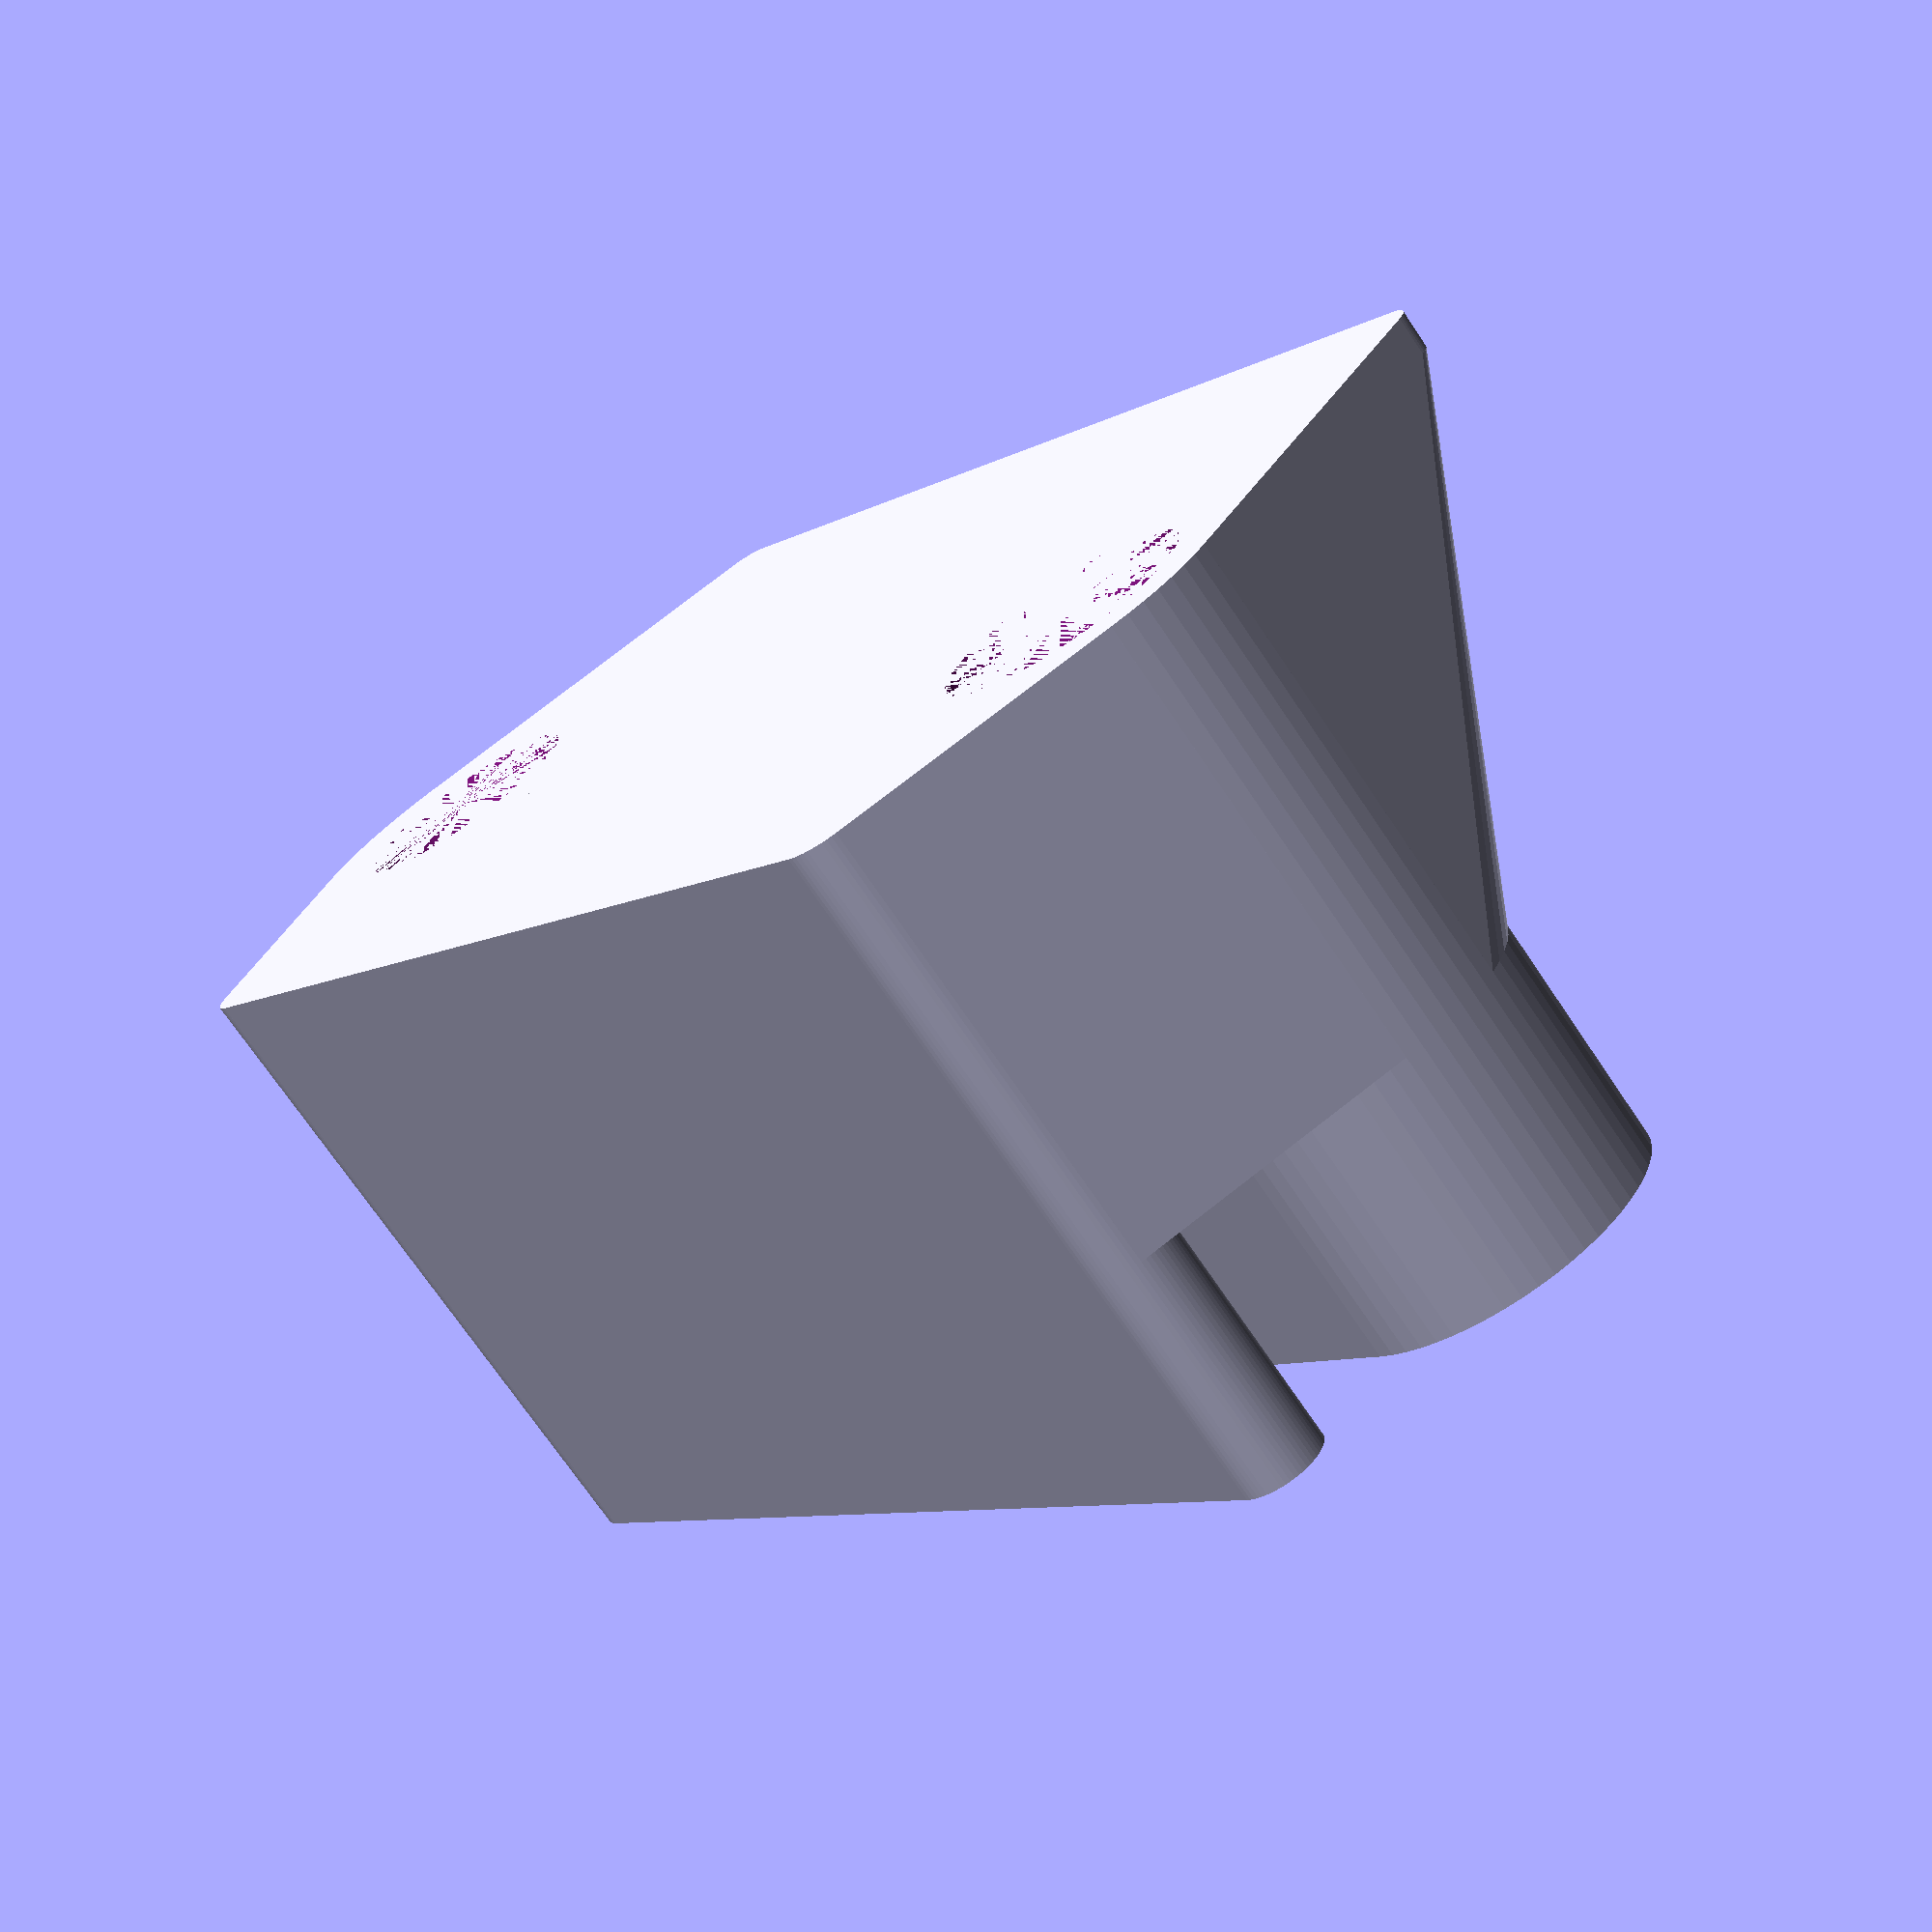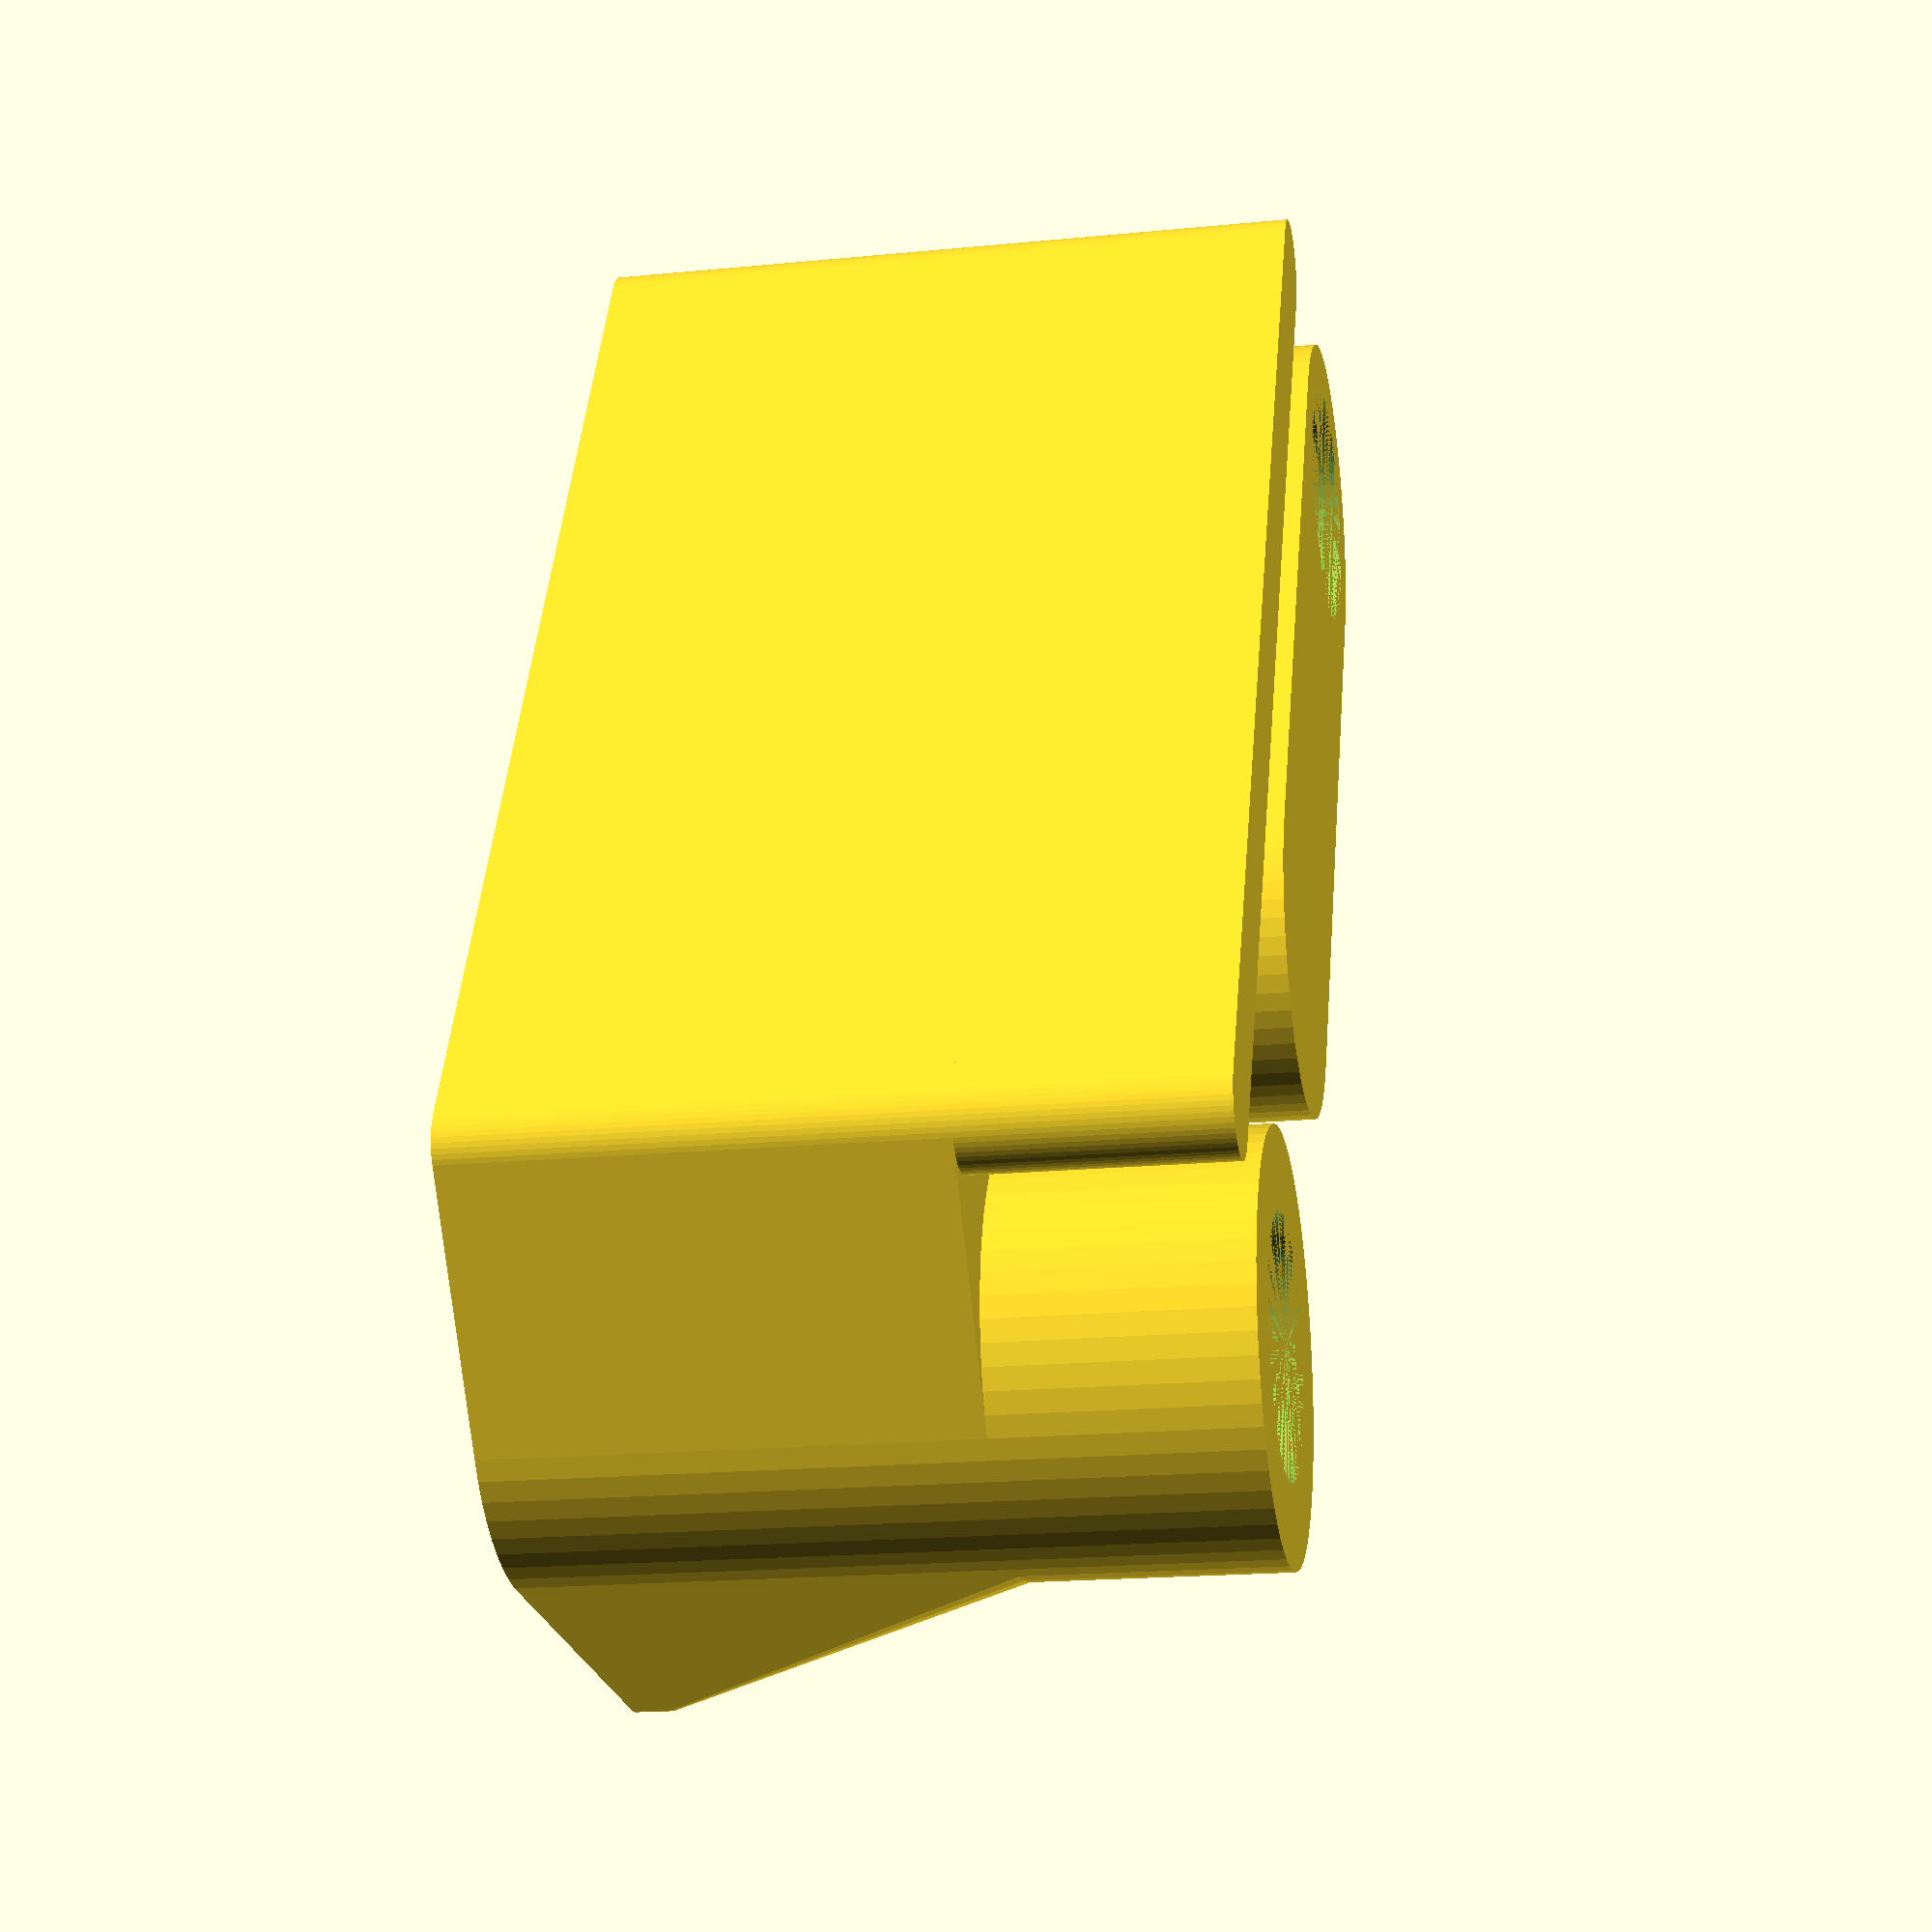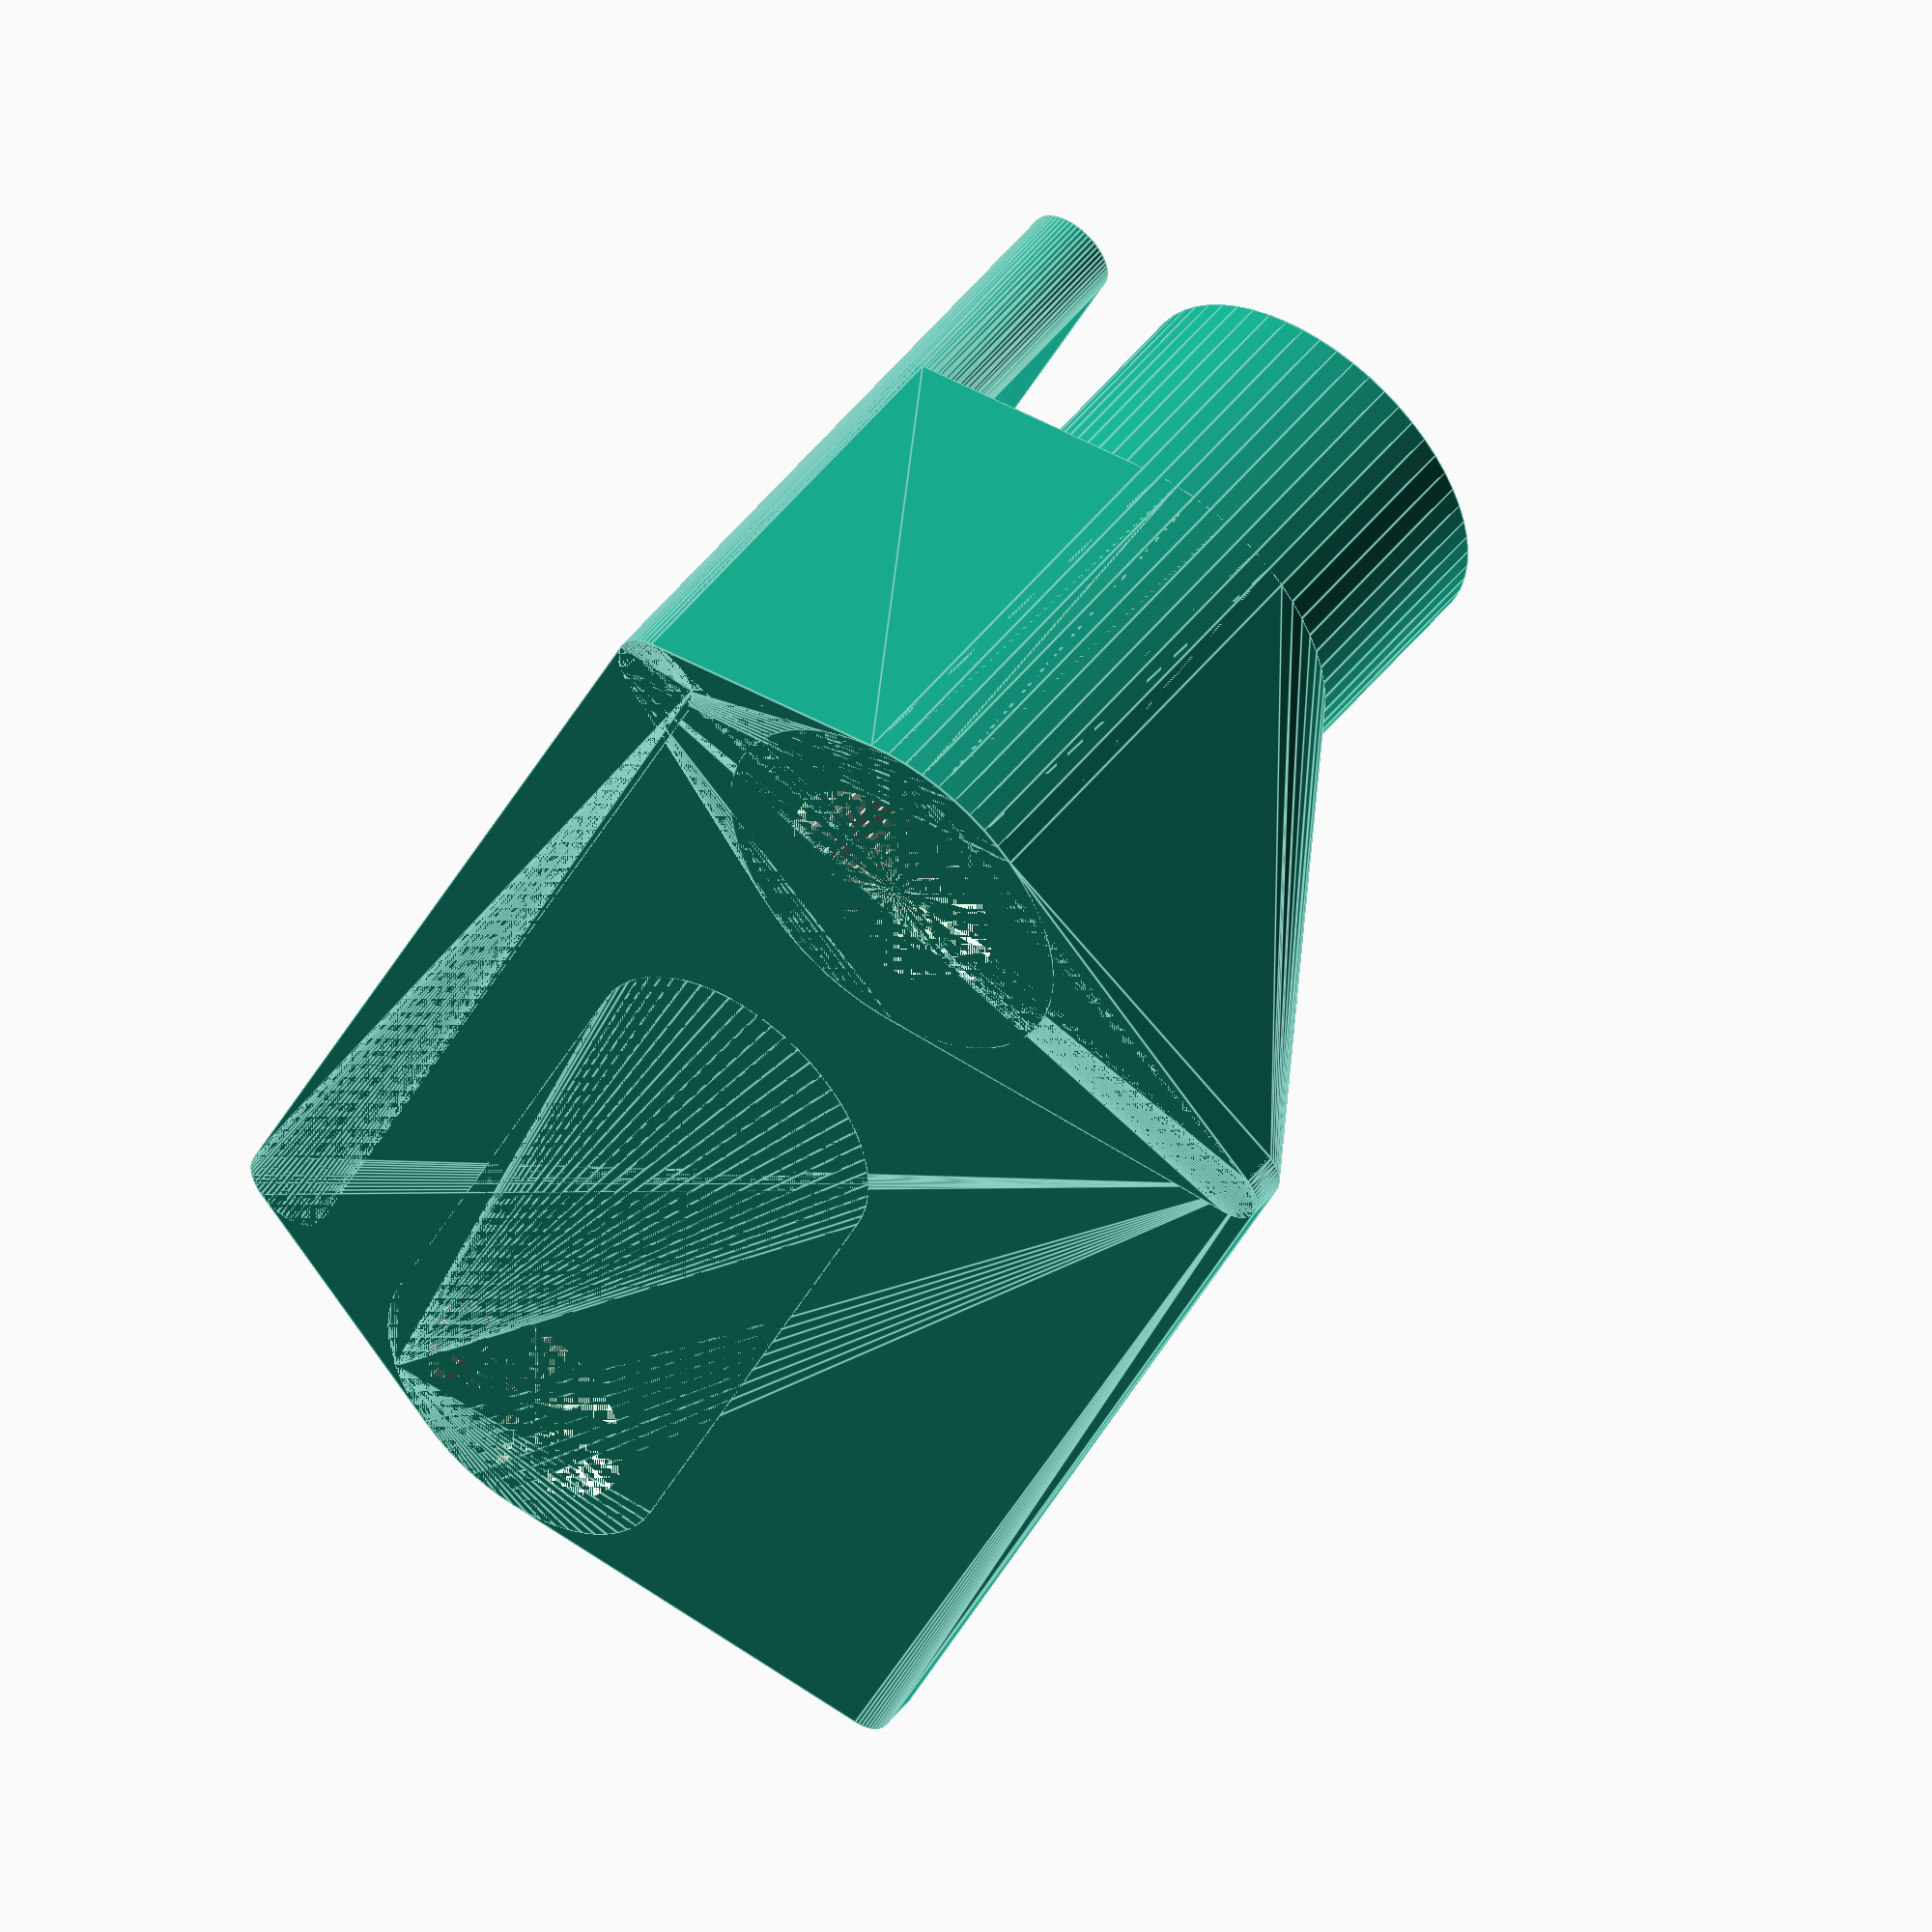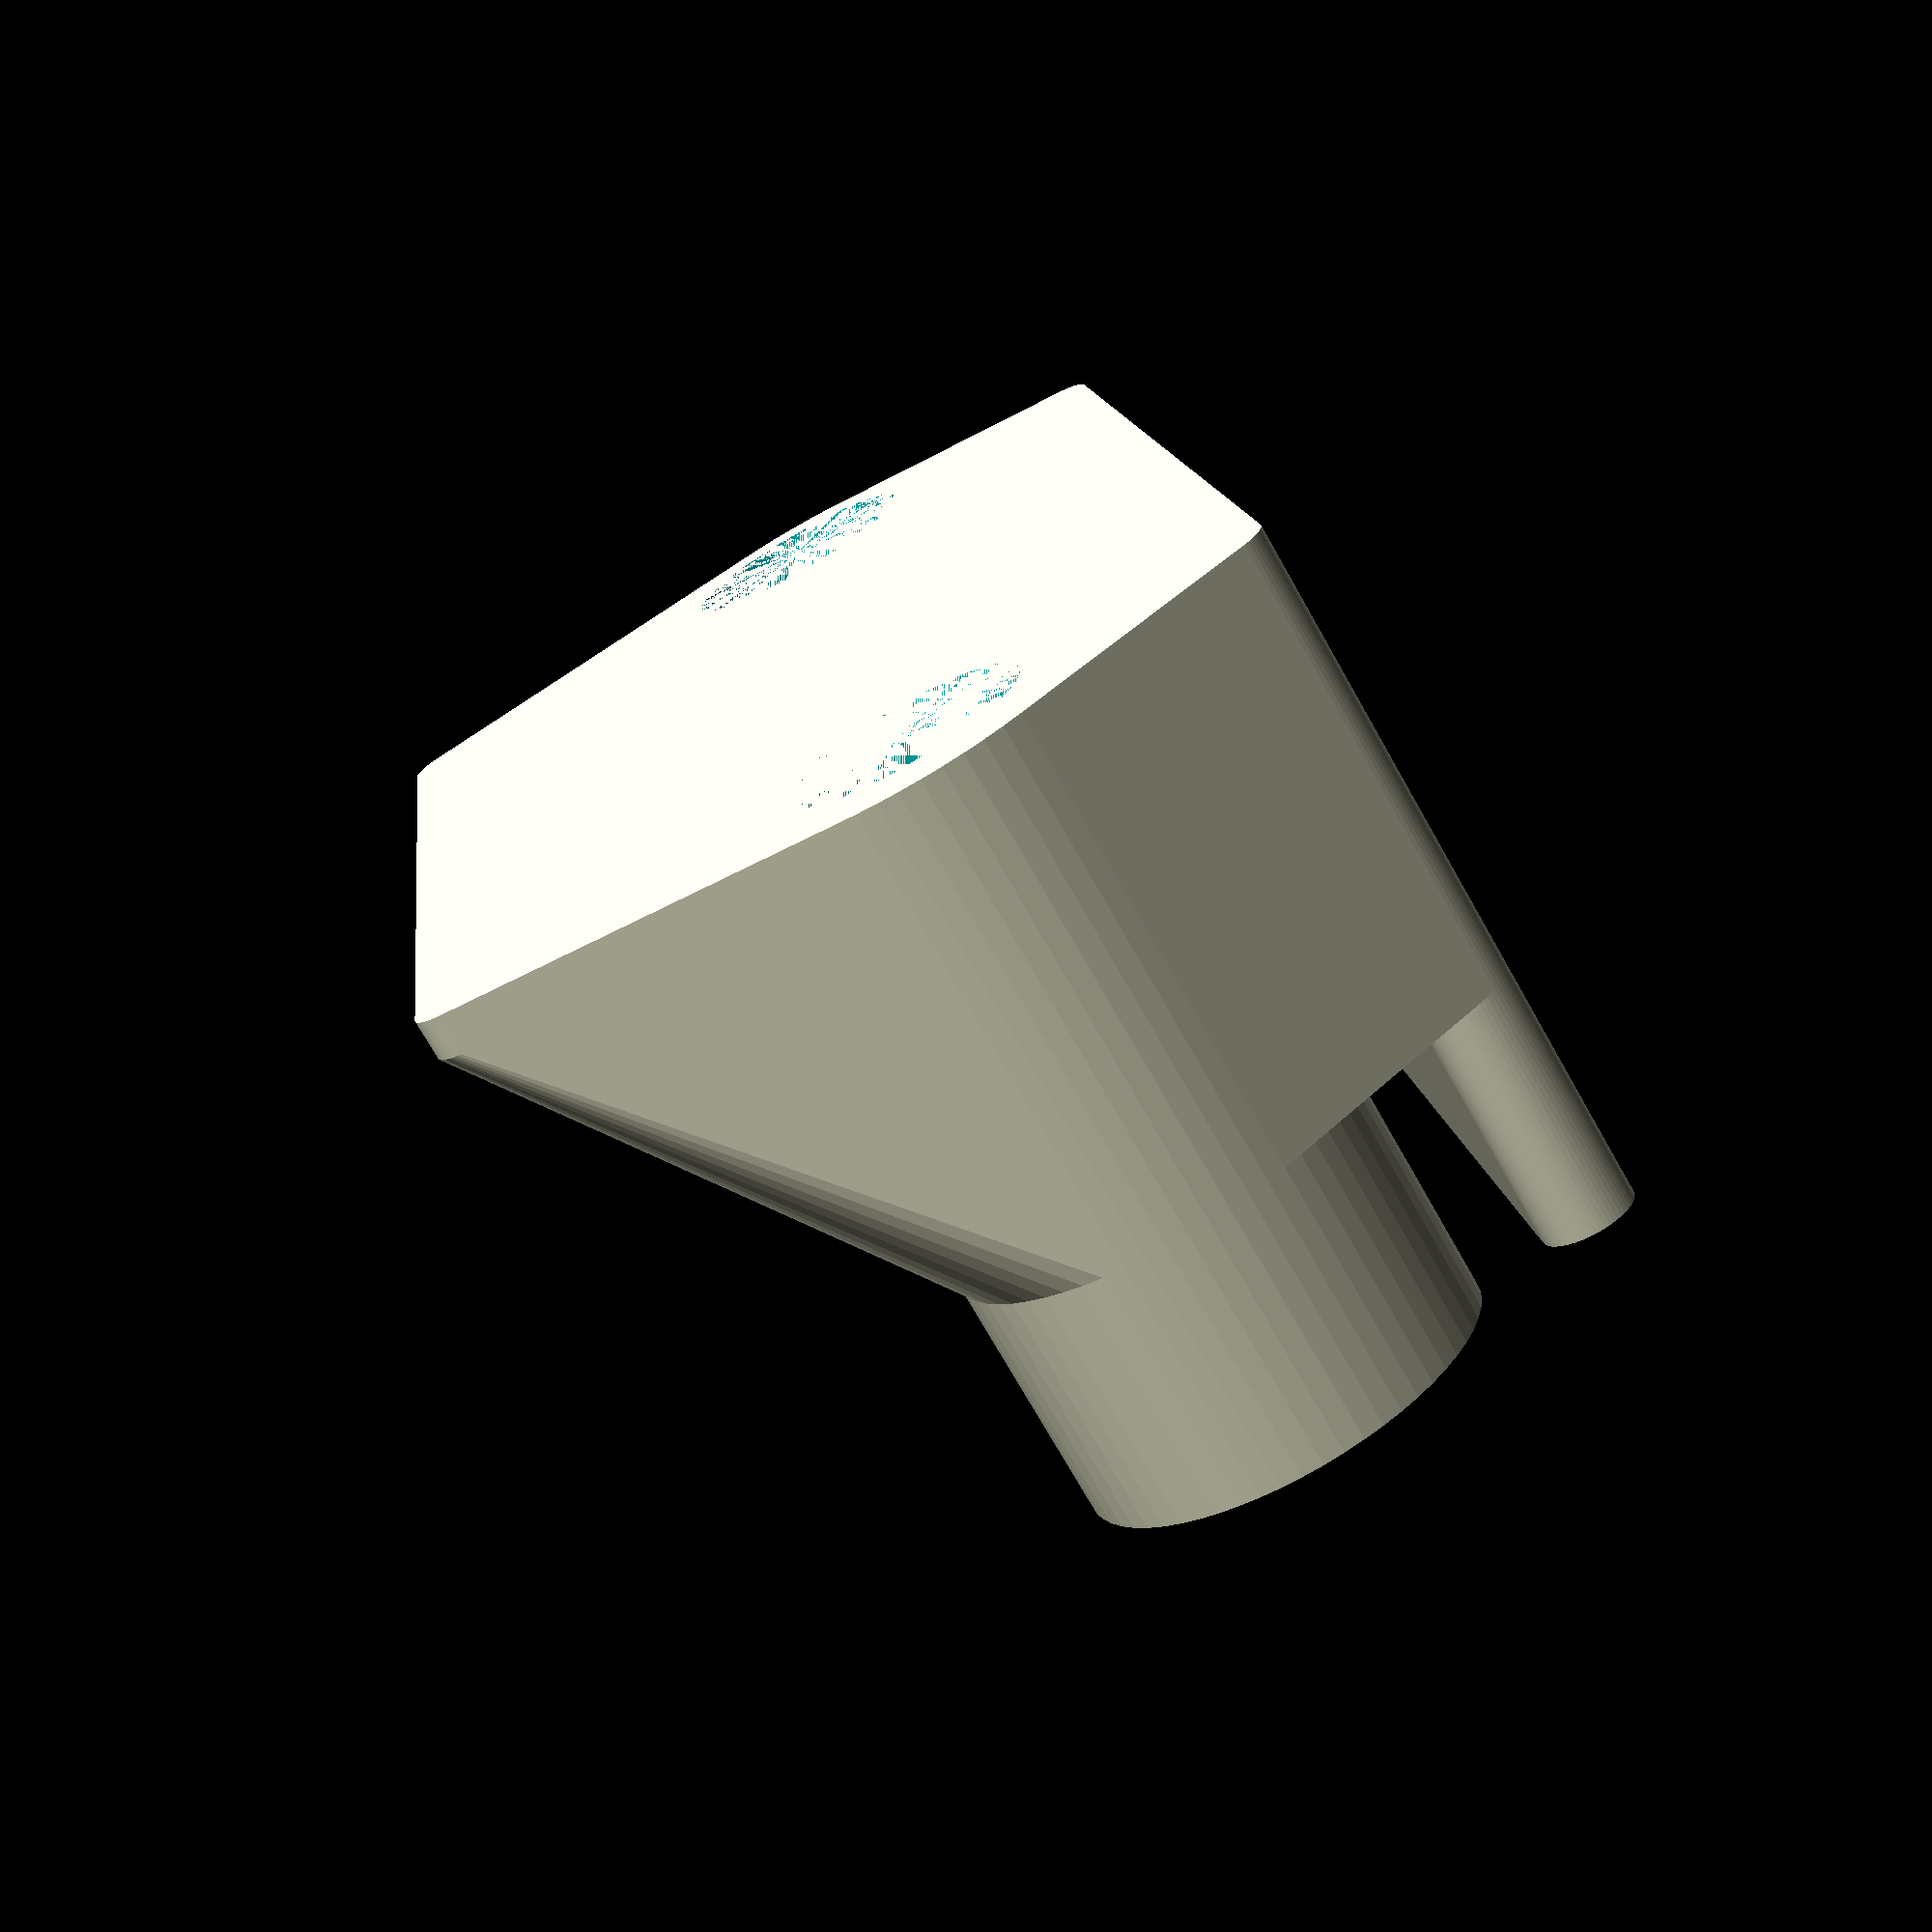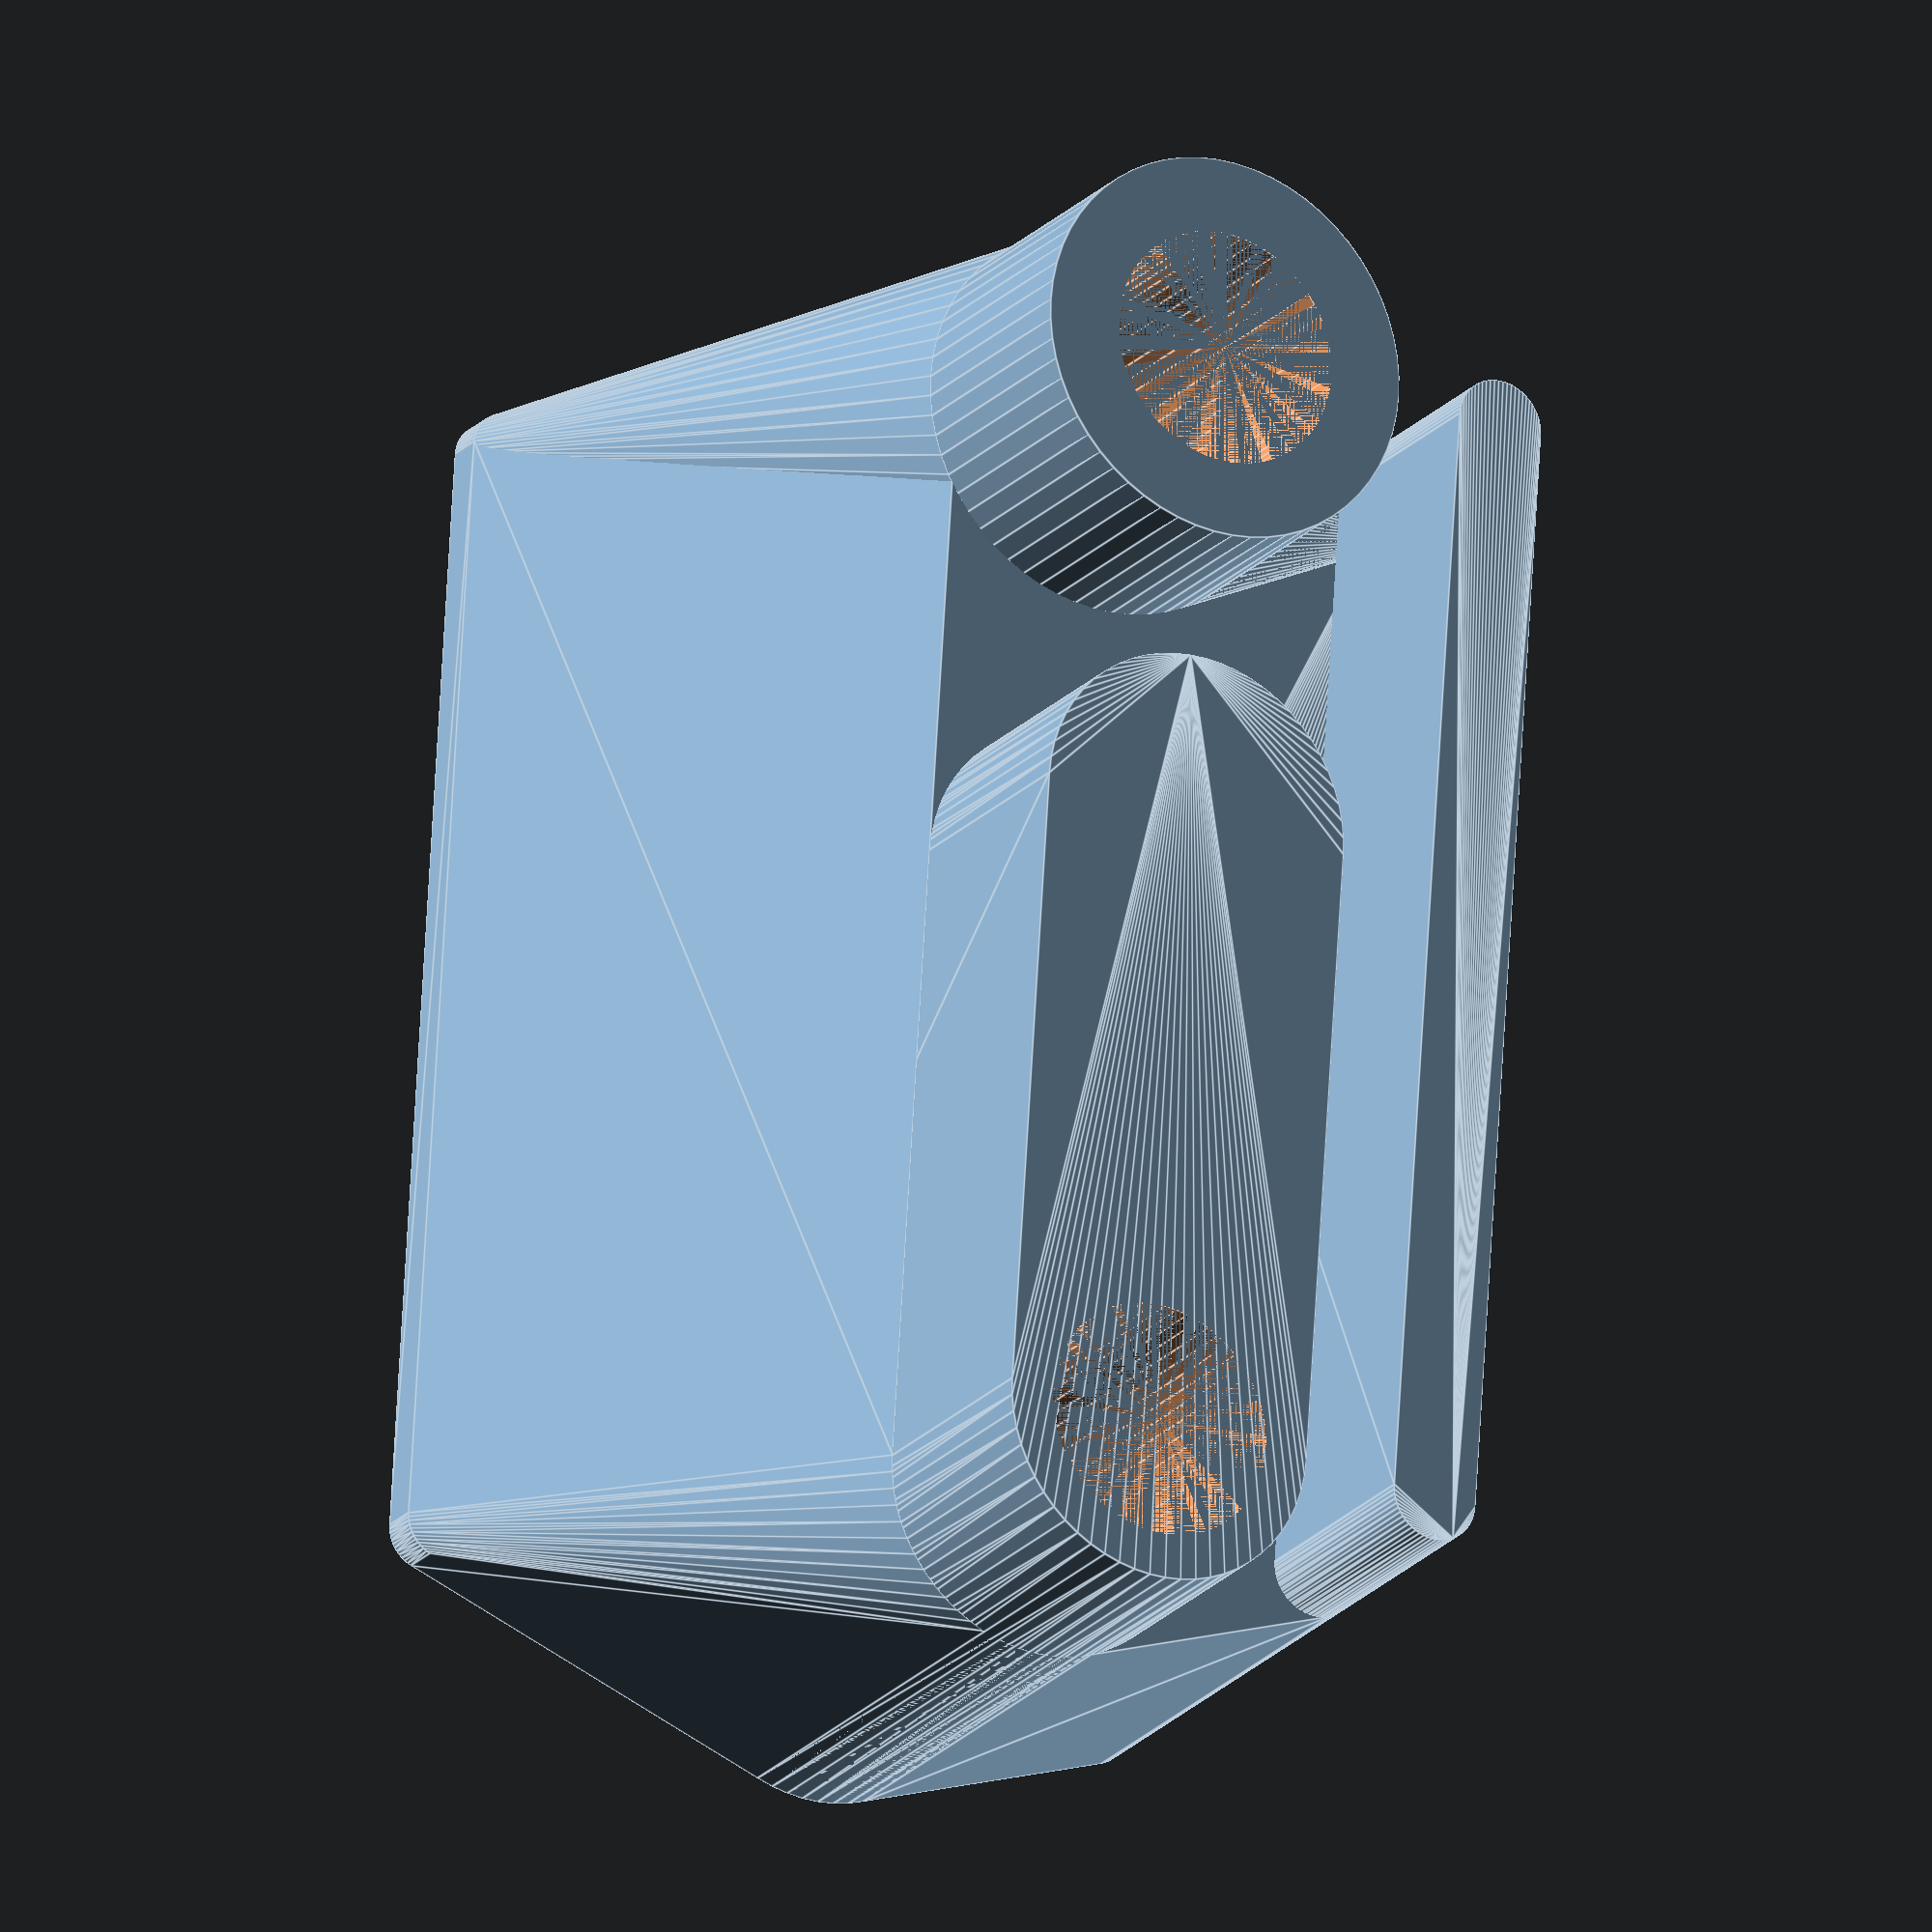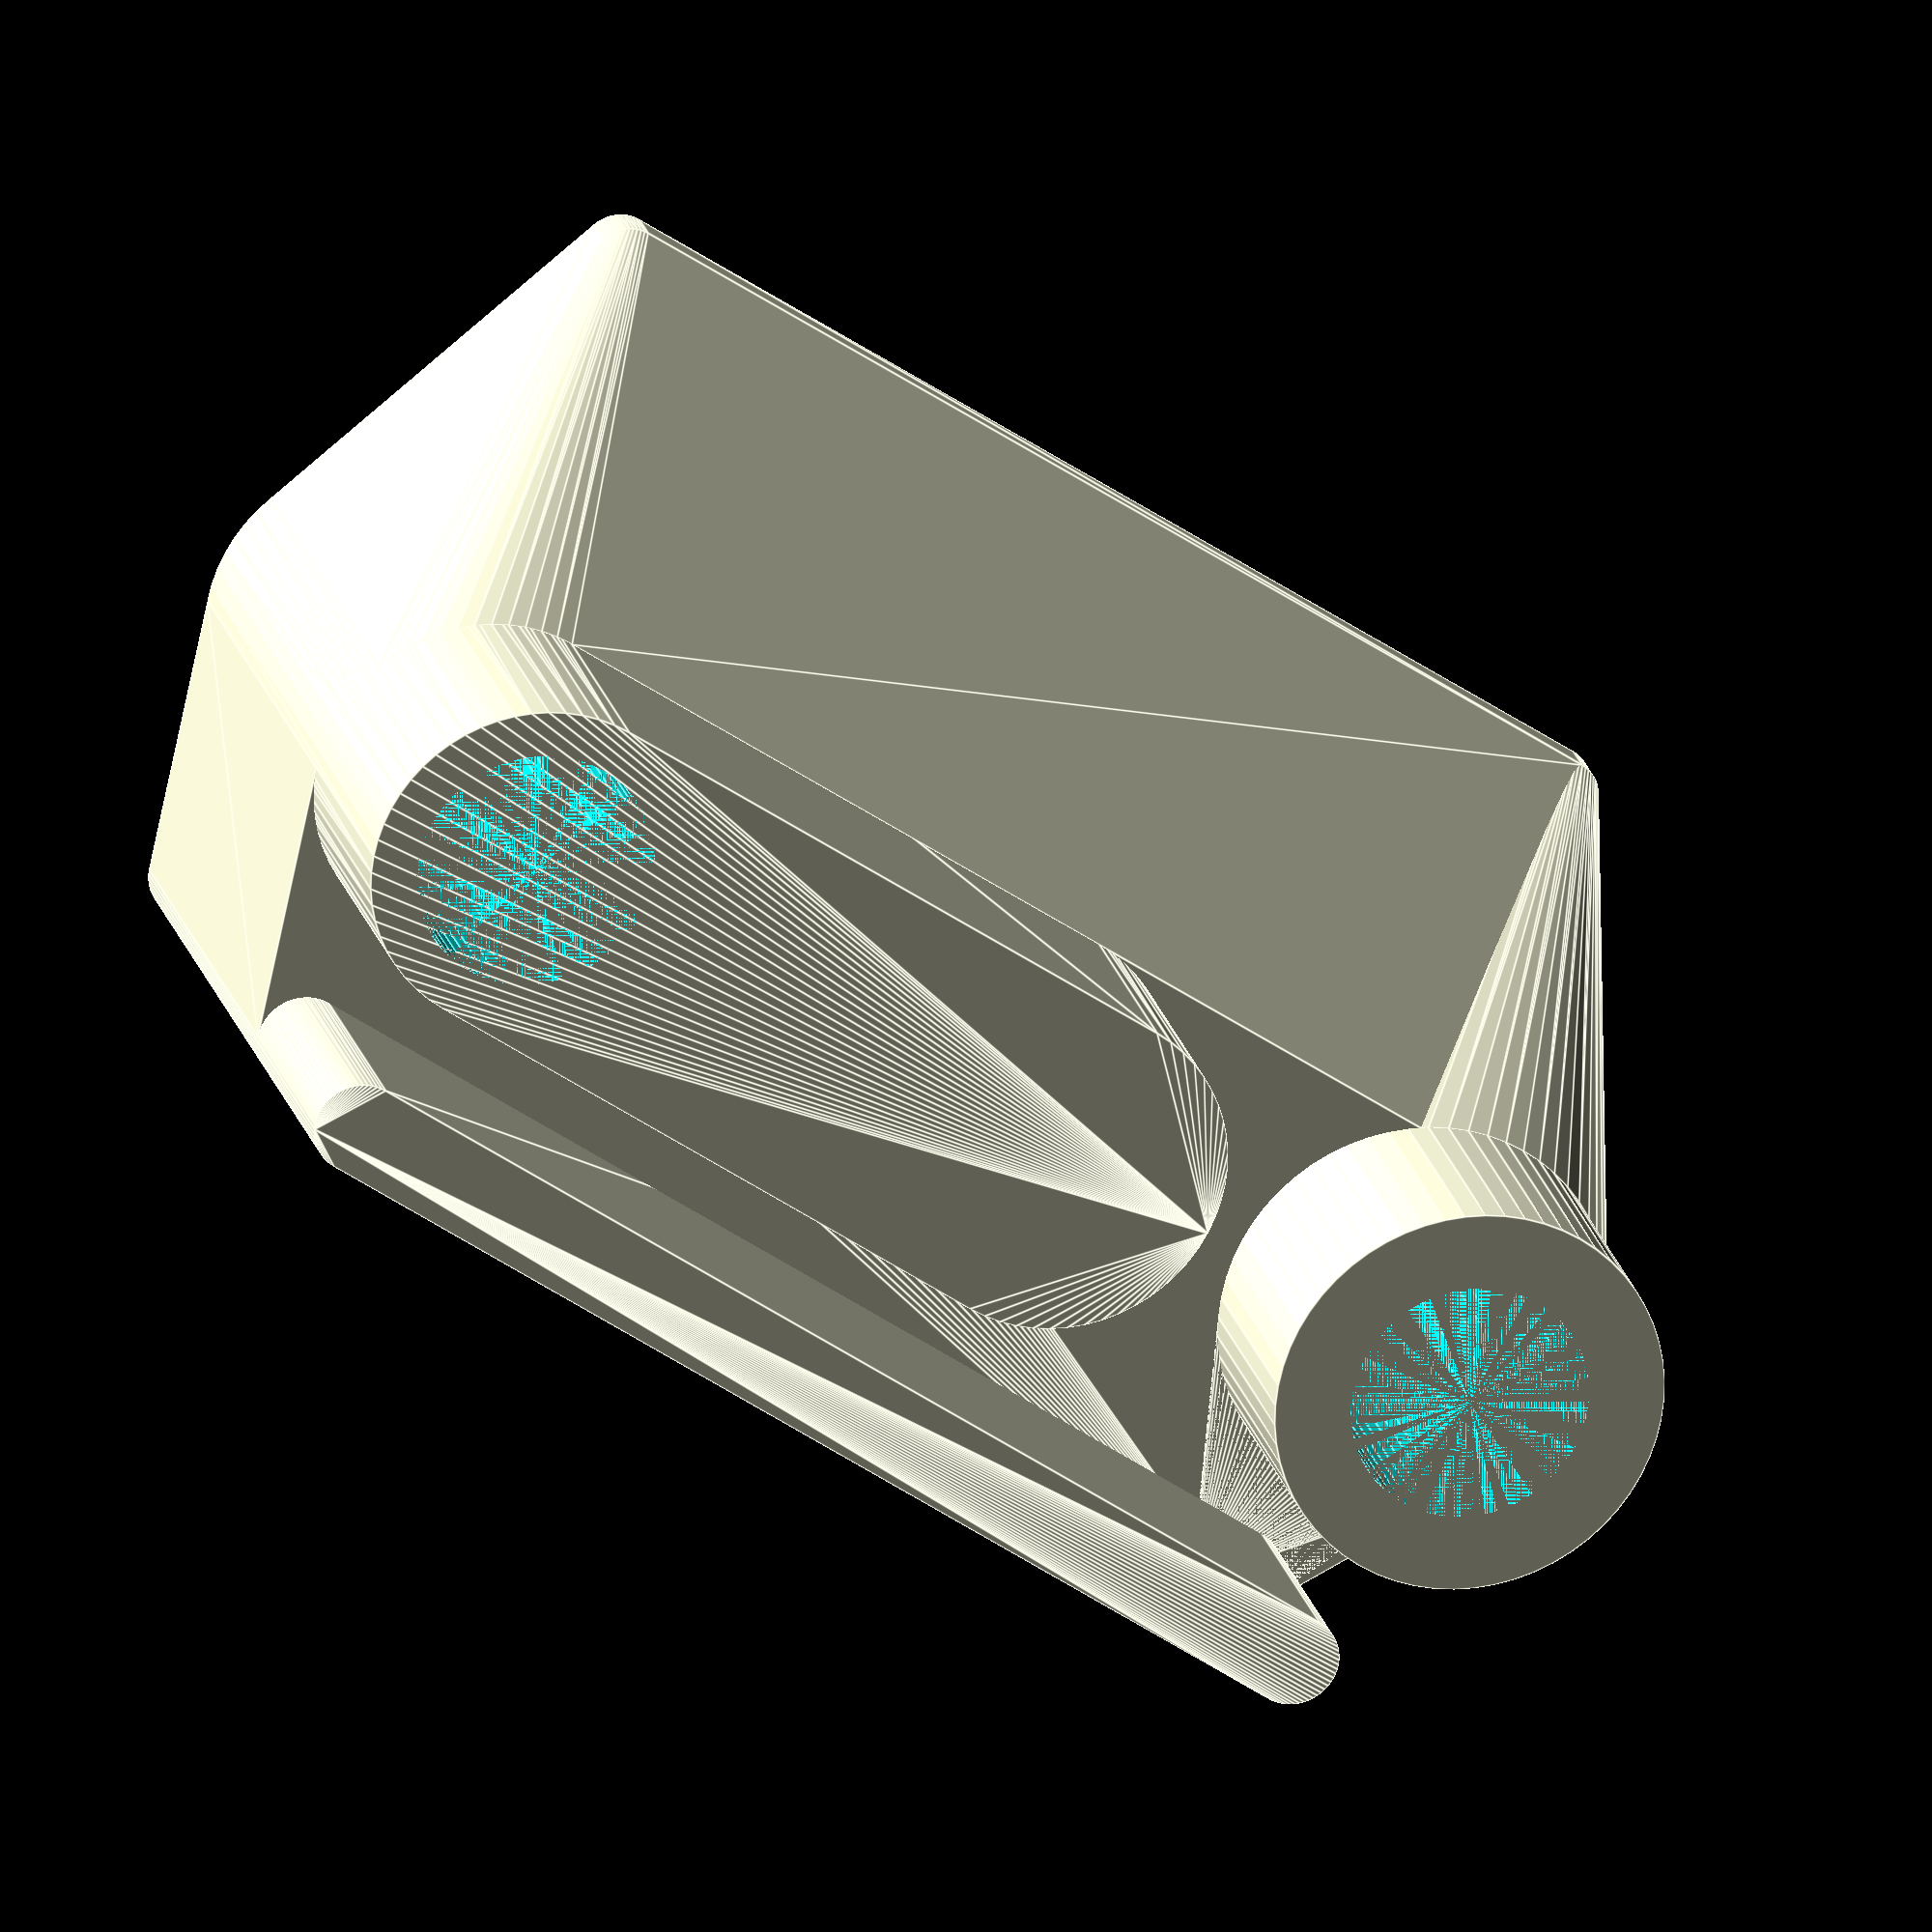
<openscad>
// The arms are designed to be spaced 18mm apart, using 25mm wide aluminium flat bar.
// This fits a 6mm belt with 6mm space between them.
// For that, print 4 blocks with the following dimensions:
// belt_above_surface = 11.8;
// side_support_offset = 12.5;
//
// For a 15mm lift from the sled surface (2.5mm thick alu bar plus 12.5mm clearance for the bolts):
//
// print 2 of these:
//
// Also print 2 of these:
// Uncomment the mirroring
// belt_above_surface = 27; // 15mm plus belt height plus spacing inbetween
// side_support_offset = 30;
//
//
ooze = 0.15; // My machine has a wall ooze (extra width) of about 0.15mm.
nozzle = 0.4; // Extrusion nozzle width
m6 = 3 + ooze; // radius of holes.
peg = m6+3*nozzle; // Radius of pegs. We want the walls to be x times extrusion width
mounting_distance = 30; // Center to center distance between holes
belt_above_surface = 11.8; // Height of belt above surface.
side_support_offset = 12.5; // side support offset
lock_tab_r = 1.2; // Thickness of the locking strip

$fn=60;
belt_width = 6.2; // Belt width
belt_thickness = 1.5; // Belt thickness
belt_thickness_meshed = 2.3; // Thickness of 2 intermeshing belts
min_radius = min(1, belt_above_surface);
cyl_height = belt_above_surface + belt_width;
lock_tab_offset = peg + belt_thickness_meshed + lock_tab_r + 2*ooze;
peg_2 = peg+belt_thickness_meshed-belt_thickness; // The second peg is slightly bigger.

module support(peg) {
hull() {
    cylinder(r=peg, h=belt_above_surface);
    translate([0,side_support_offset - min_radius, 0]) cylinder(r=min_radius, h=min_radius);
    translate([0,- lock_tab_offset, 0]) cylinder(r=lock_tab_r, h=belt_above_surface);
}
}

module base() {
    // The support structure
    hull () {
        support(peg);
        translate([mounting_distance,0, 0]) support(peg); 
    }

    // The second peg is bigger.
    translate([mounting_distance,0, 0]) support(peg_2); 

    // The belt mesh support
    hull () {
        cylinder(r=peg, h=cyl_height);
        translate([mounting_distance - 3*peg, 0,0]) cylinder(r=peg, h=cyl_height);
    }
    translate([mounting_distance,0,0]) cylinder(r=peg_2, h=belt_above_surface + belt_width);
    hull() {
        translate([0,0 - lock_tab_offset, 0]) cylinder(r=lock_tab_r, h=cyl_height);
        translate([mounting_distance,0 - lock_tab_offset, 0]) cylinder(r=lock_tab_r, h=cyl_height);
    }
}

// Uncomment the mirror to get a mirror image of the mounting.
//mirror([0,1,0]) {
difference() {
    base();
    cylinder(r=m6, h=cyl_height);
    translate([mounting_distance,0,0]) cylinder(r=m6, h=cyl_height);
}
//}

</openscad>
<views>
elev=72.6 azim=309.9 roll=214.1 proj=p view=wireframe
elev=18.4 azim=116.4 roll=280.8 proj=p view=solid
elev=131.4 azim=67.1 roll=323.8 proj=o view=edges
elev=73.7 azim=97.1 roll=209.6 proj=p view=solid
elev=21.6 azim=273.7 roll=330.3 proj=o view=edges
elev=158.0 azim=214.7 roll=193.7 proj=o view=edges
</views>
